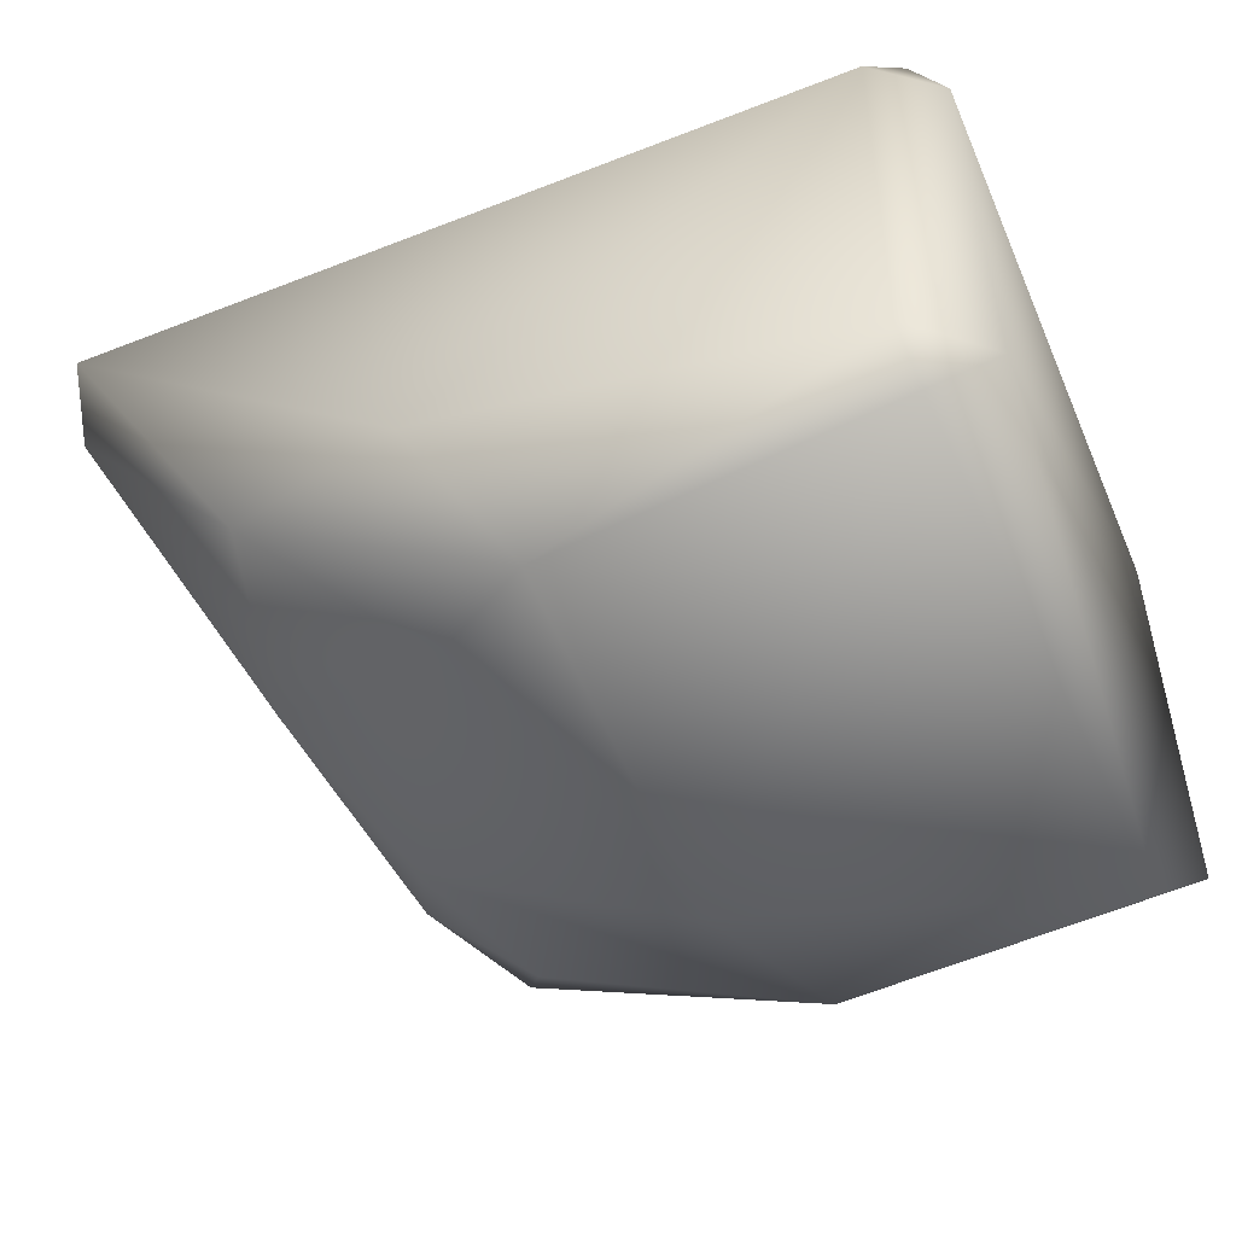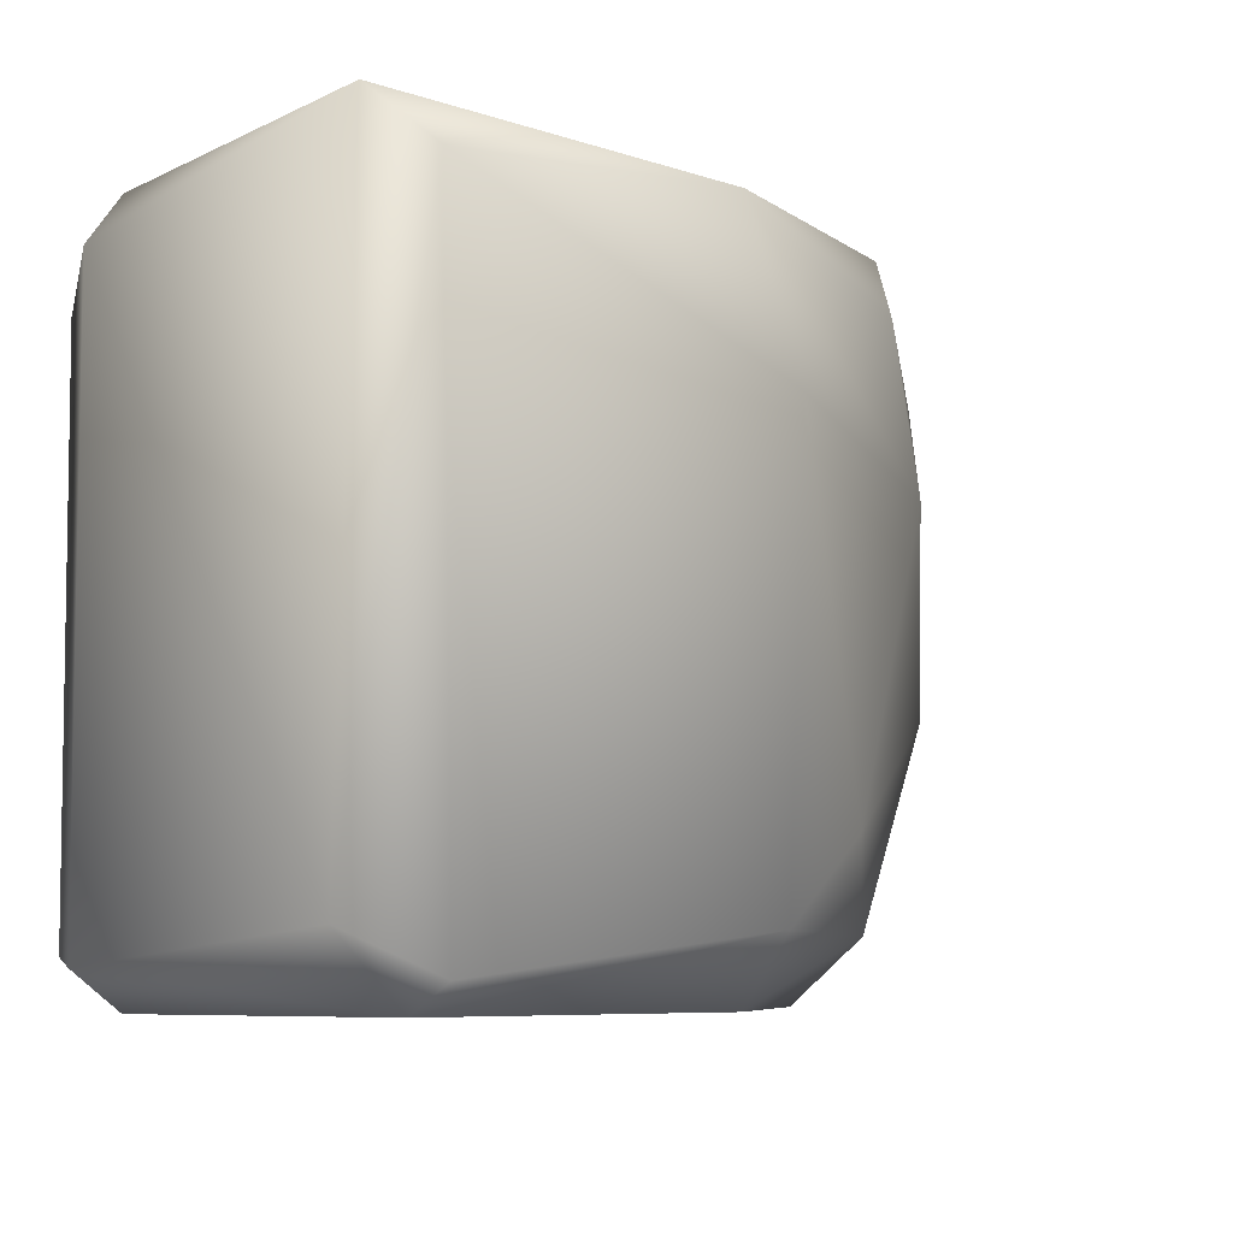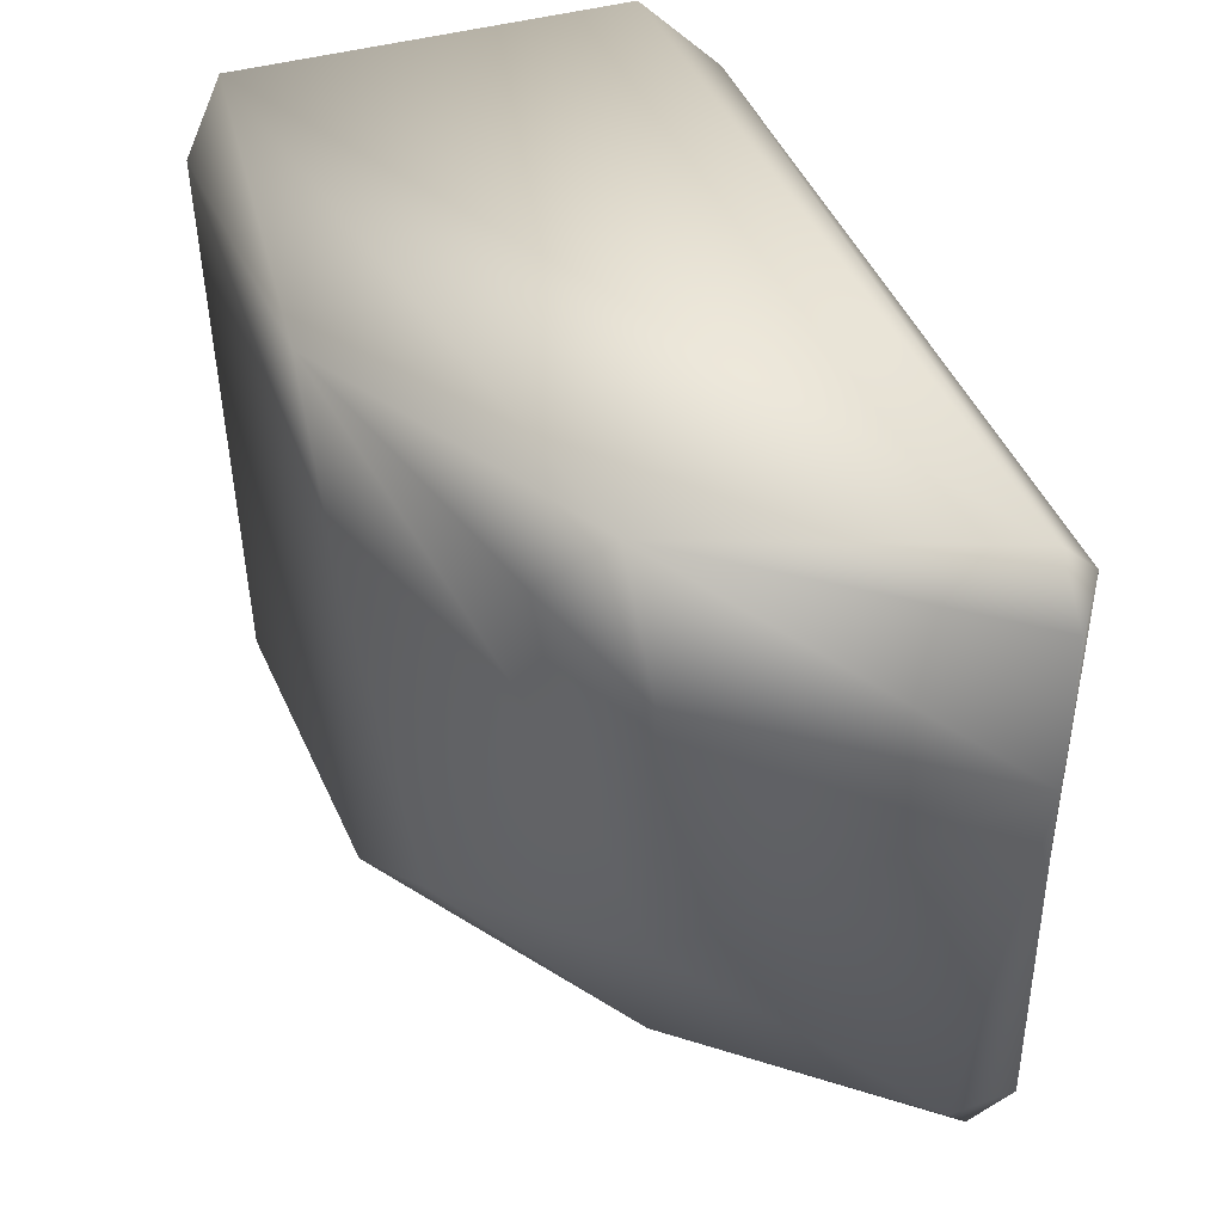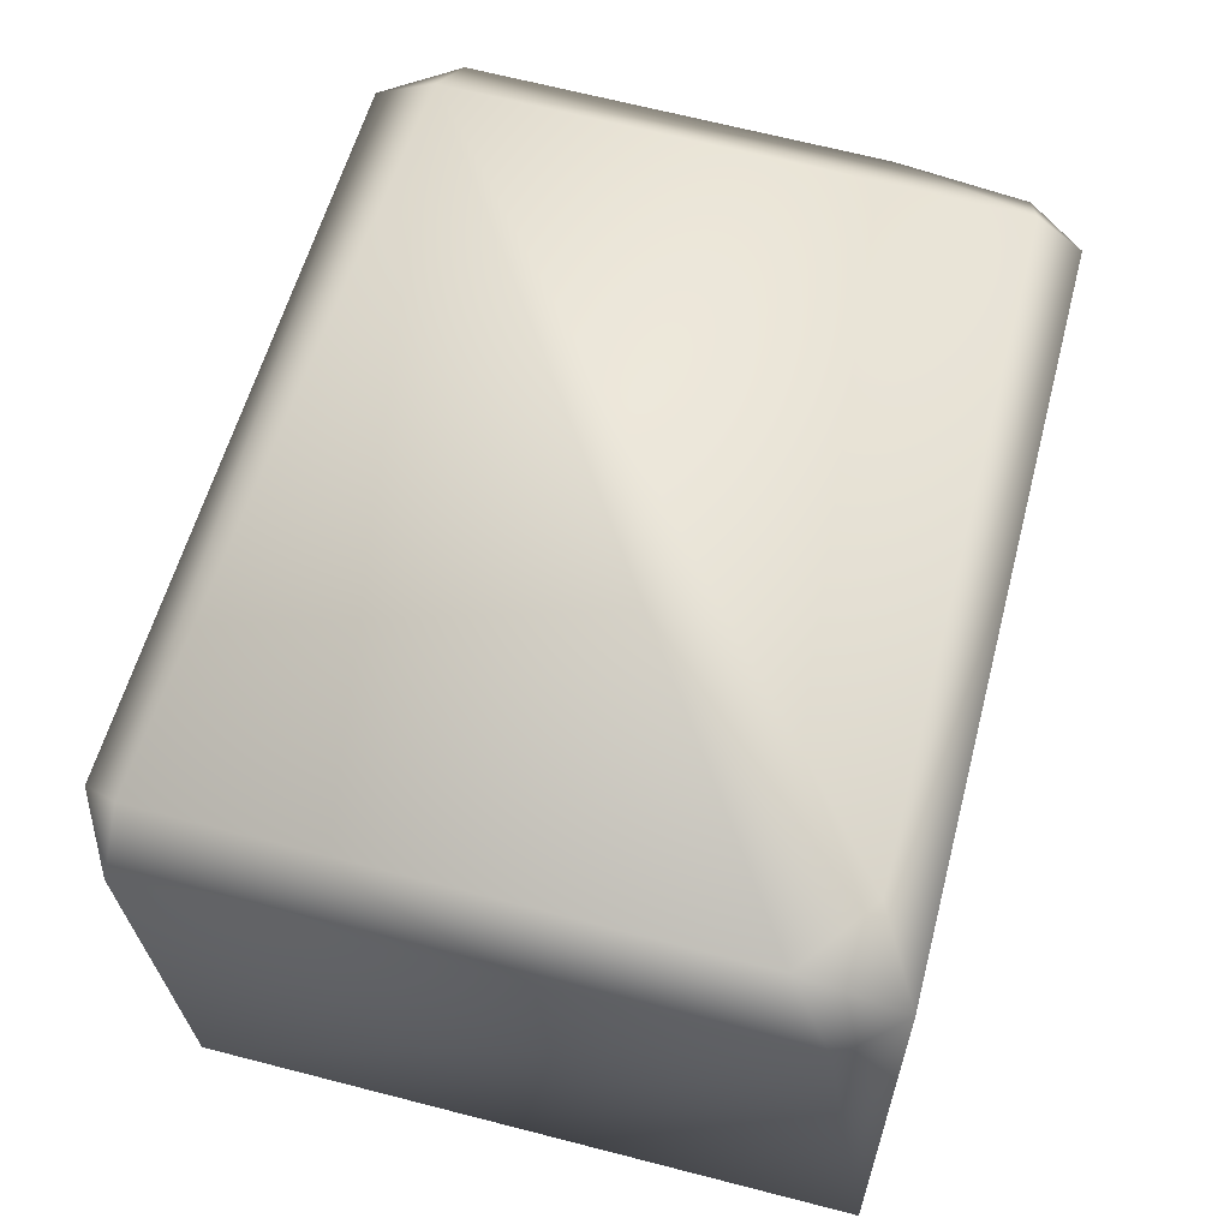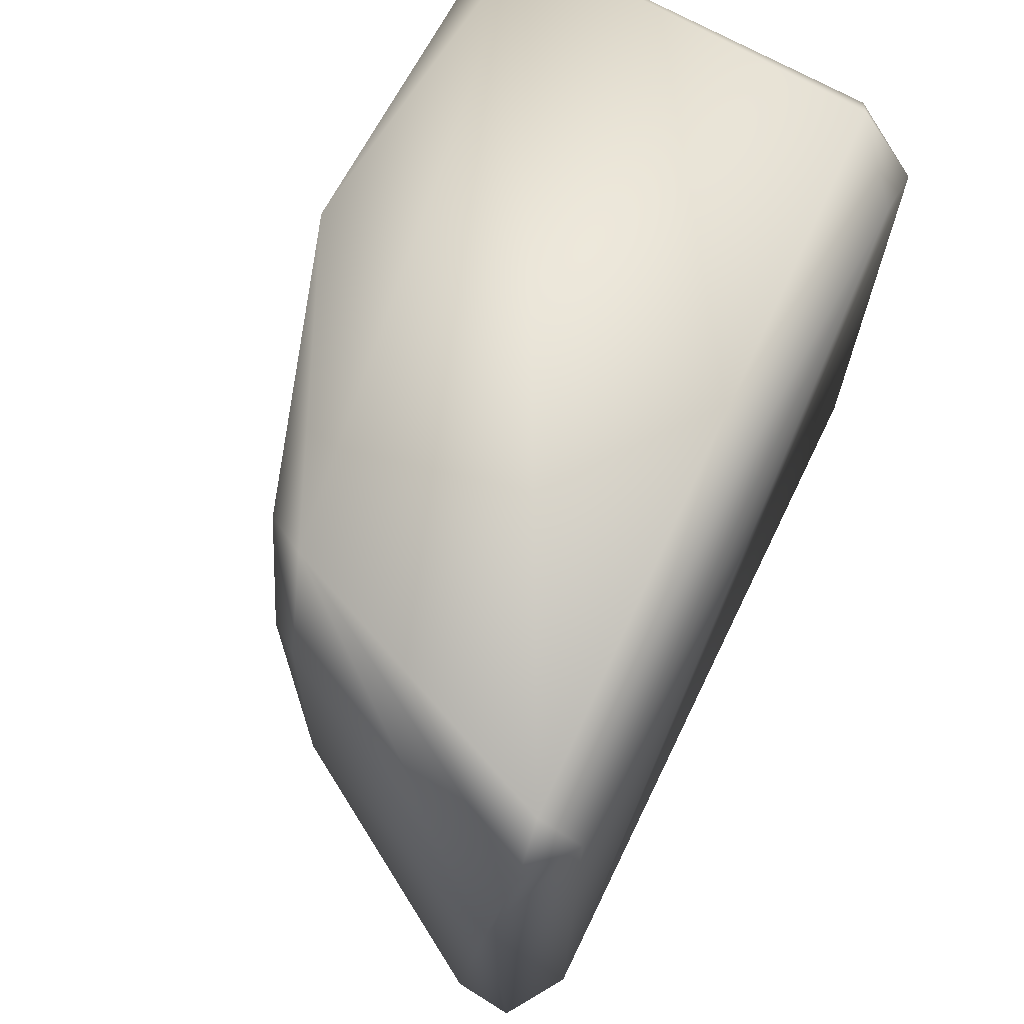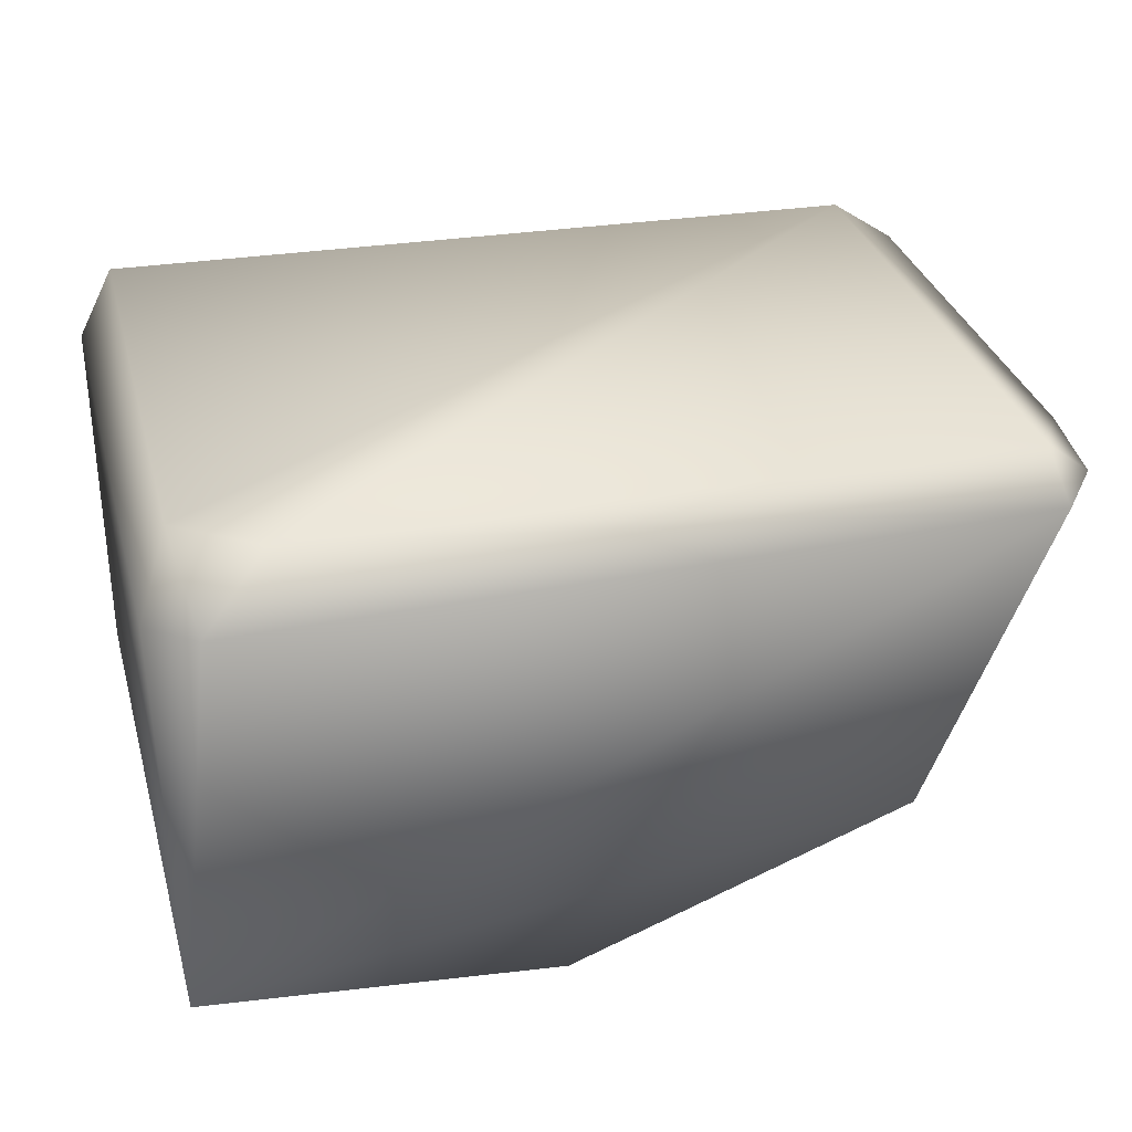
<metadata>
{"format":"obj","ext":"obj","renderer":"f3d","projection":"perspective","resolution":1024,"background":"white","views":[{"elev":-48.6,"azim":23.2,"up":"+Z"},{"elev":-7.4,"azim":137.5,"up":"+Y"},{"elev":46.1,"azim":-112.2,"up":"+Y"},{"elev":59.3,"azim":104.9,"up":"+Z"},{"elev":67.9,"azim":-64.2,"up":"+Y"},{"elev":30.8,"azim":165.3,"up":"+Z"}]}
</metadata>
<code>
v  -146.2 131.2 119.9
v  -147.4 73.13 119.9
v  -75.72 131.5 119.9
v  -64.66 72.95 76.98
v  -64.67 130.4 112.9
v  -64.65 69.78 112.4
v  -65.24 135.5 75.38
v  -70.77 68.92 70.48
v  -105.7 72.83 70.51
v  -107.9 117.3 70.49
v  -146.8 135.9 115.7
v  -69.21 136 114.2
v  -140 92.47 86.34
v  -154.2 116.6 114.2
v  -139.4 122.5 86.62
v  -114.7 66.01 84.99
v  -71.64 66.19 76.63
v  -152.8 72.44 109.7
v  -69.45 130.3 70.53
v  -134.1 136.1 85.86
v  -117.4 81.06 73.28
v  -134.3 72.63 88.63
v  -134.8 112.5 81.25
v  -101.2 133.3 70.65
v  -68.28 70.68 119.9
v  -67.84 125.8 119.9
v  -71.27 65.98 114.7
v  -153.7 74 115.9
v  -150.4 65.76 113.5
v  -151.1 130.2 116
v  -129.8 128.7 80.08
o Group27487
g Group27487
f 1 2 3
f 4 5 6
f 4 7 5
f 8 9 10
f 11 12 7
f 13 14 15
f 16 9 17
f 18 14 13
f 19 8 10
f 11 7 20
f 21 22 13
f 23 21 13
f 20 7 24
f 21 23 10
f 2 25 26
f 27 16 17
f 28 2 14
f 2 29 25
f 30 20 14
f 14 2 1
f 13 22 18
f 27 29 16
f 4 8 19
f 6 17 4
f 26 25 5
f 3 12 11
f 29 22 16
f 16 22 9
f 24 31 20
f 15 14 20
f 25 6 5
f 29 27 25
f 14 1 30
f 1 3 11
f 8 4 17
f 9 8 17
f 7 4 19
f 7 19 24
f 29 2 28
f 18 22 29
f 10 23 24
f 19 10 24
f 28 14 18
f 29 28 18
f 27 6 25
f 27 17 6
f 24 23 31
f 20 31 15
f 5 7 12
f 26 5 12
f 31 23 15
f 13 15 23
f 2 26 3
f 3 26 12
f 22 21 9
f 9 21 10
f 30 11 20
f 30 1 11

</code>
